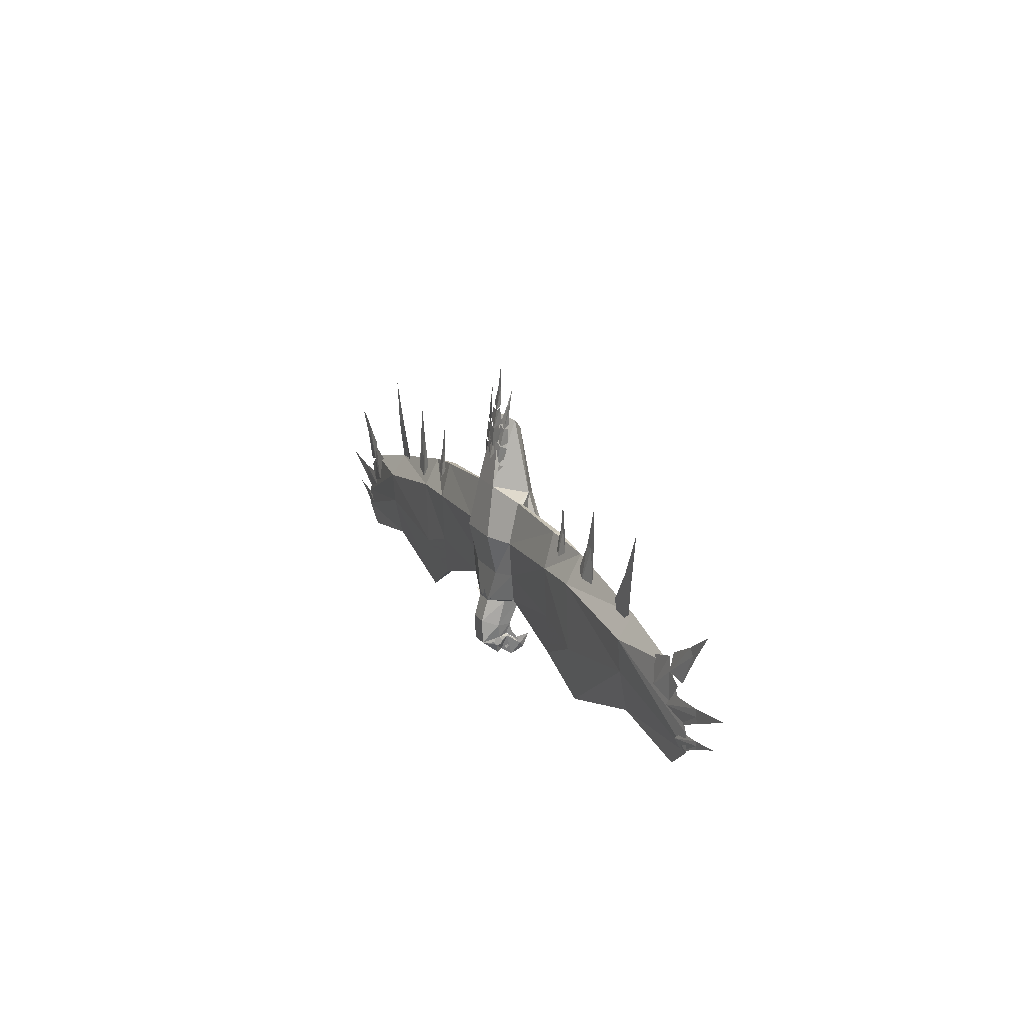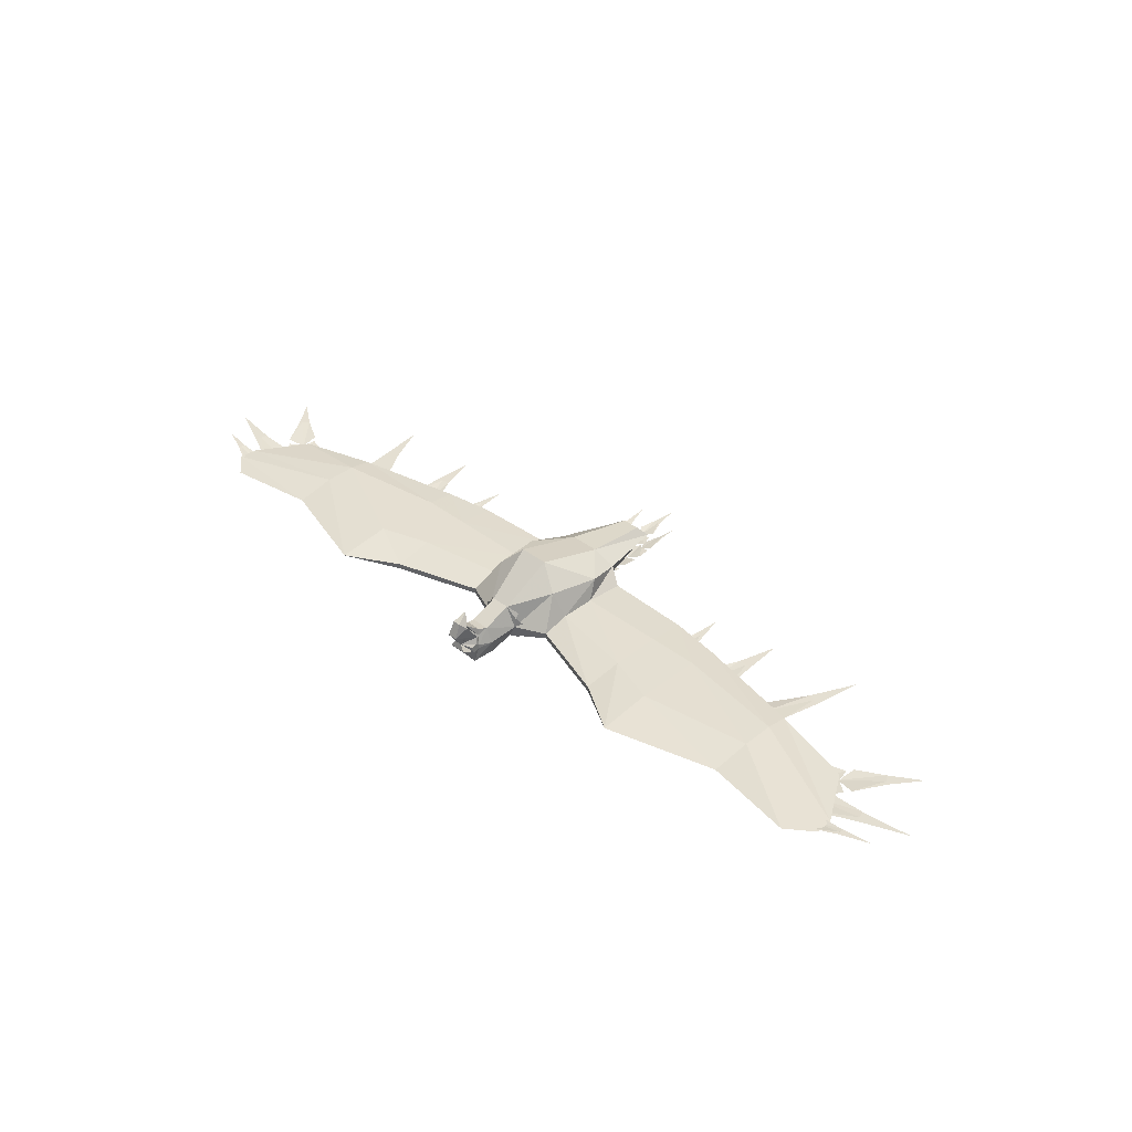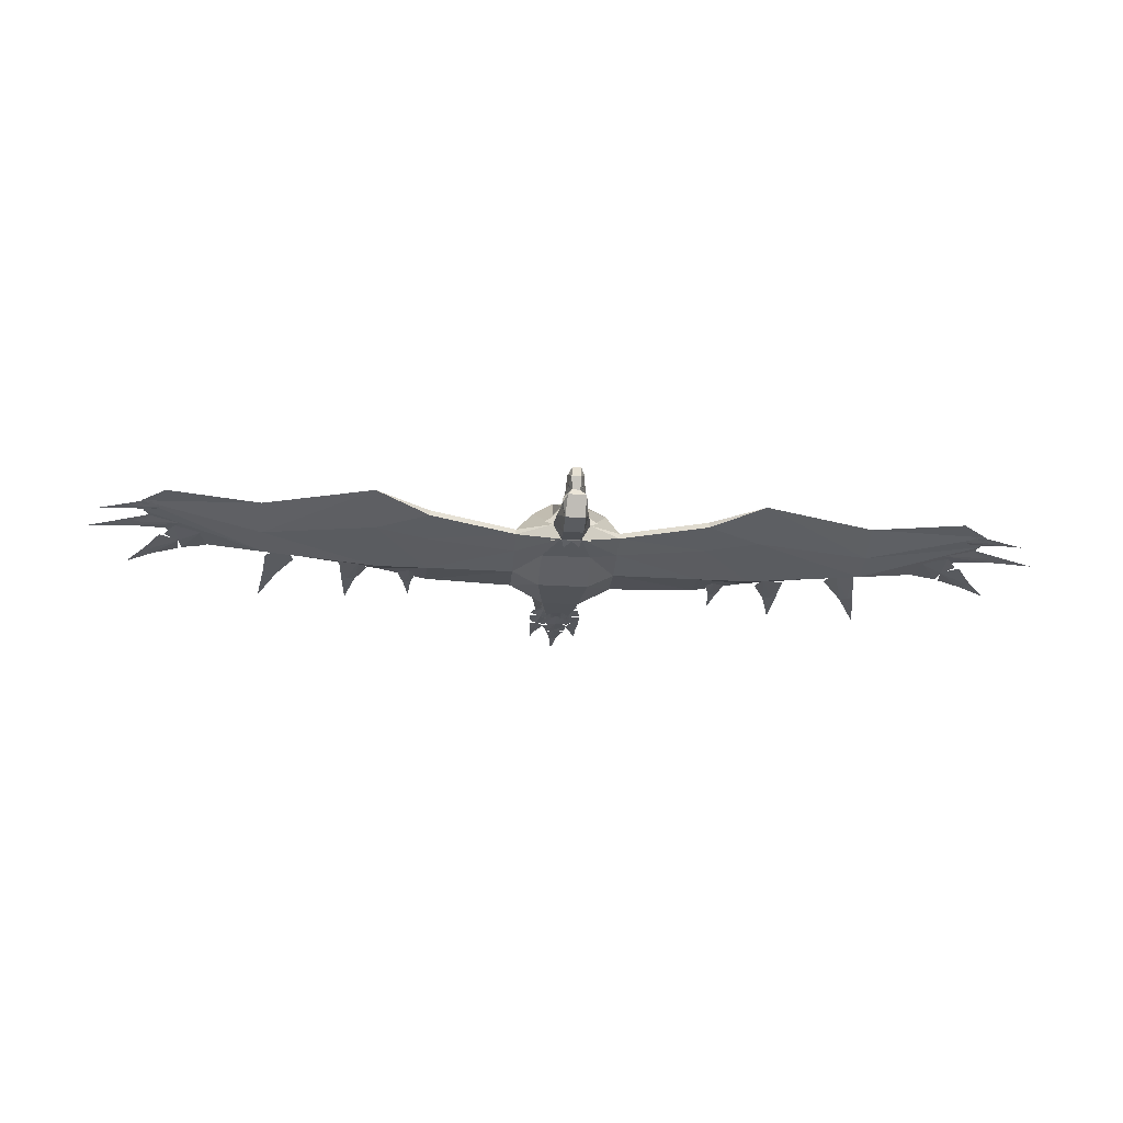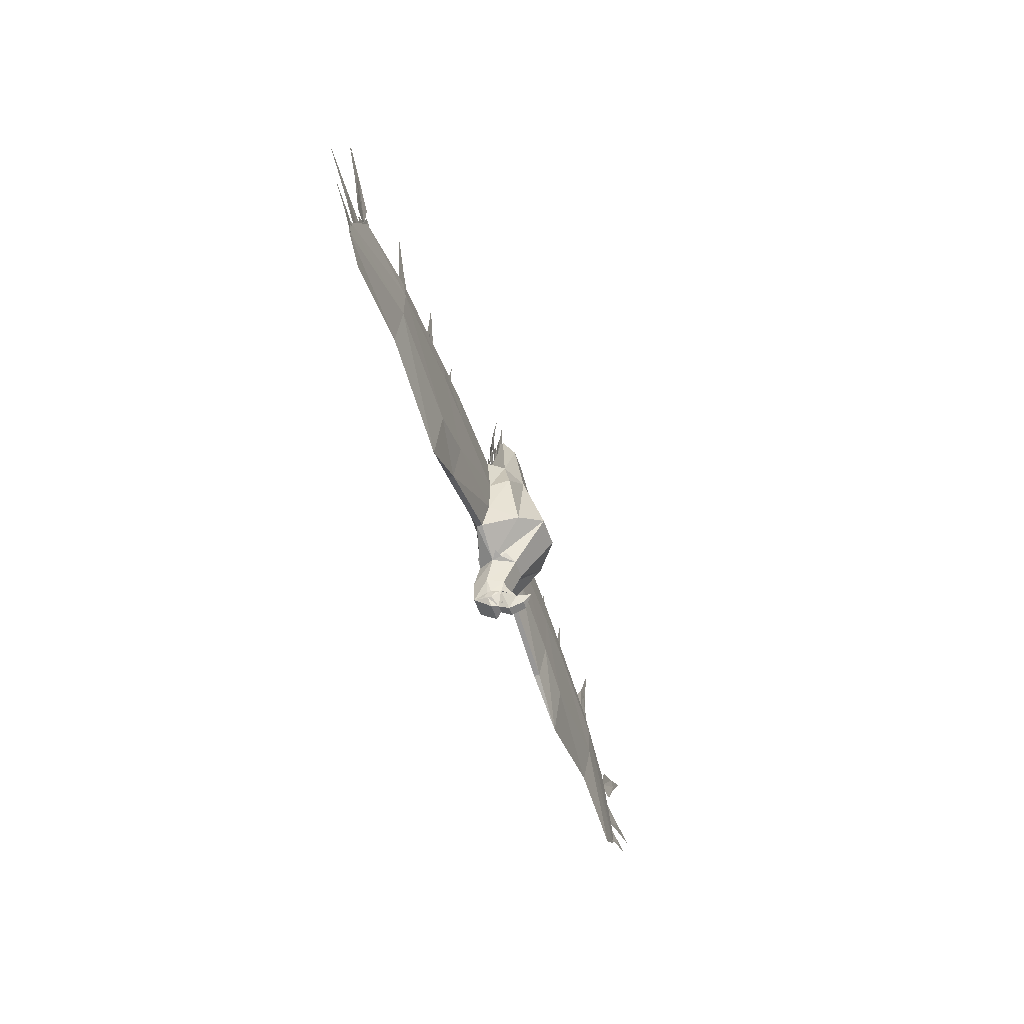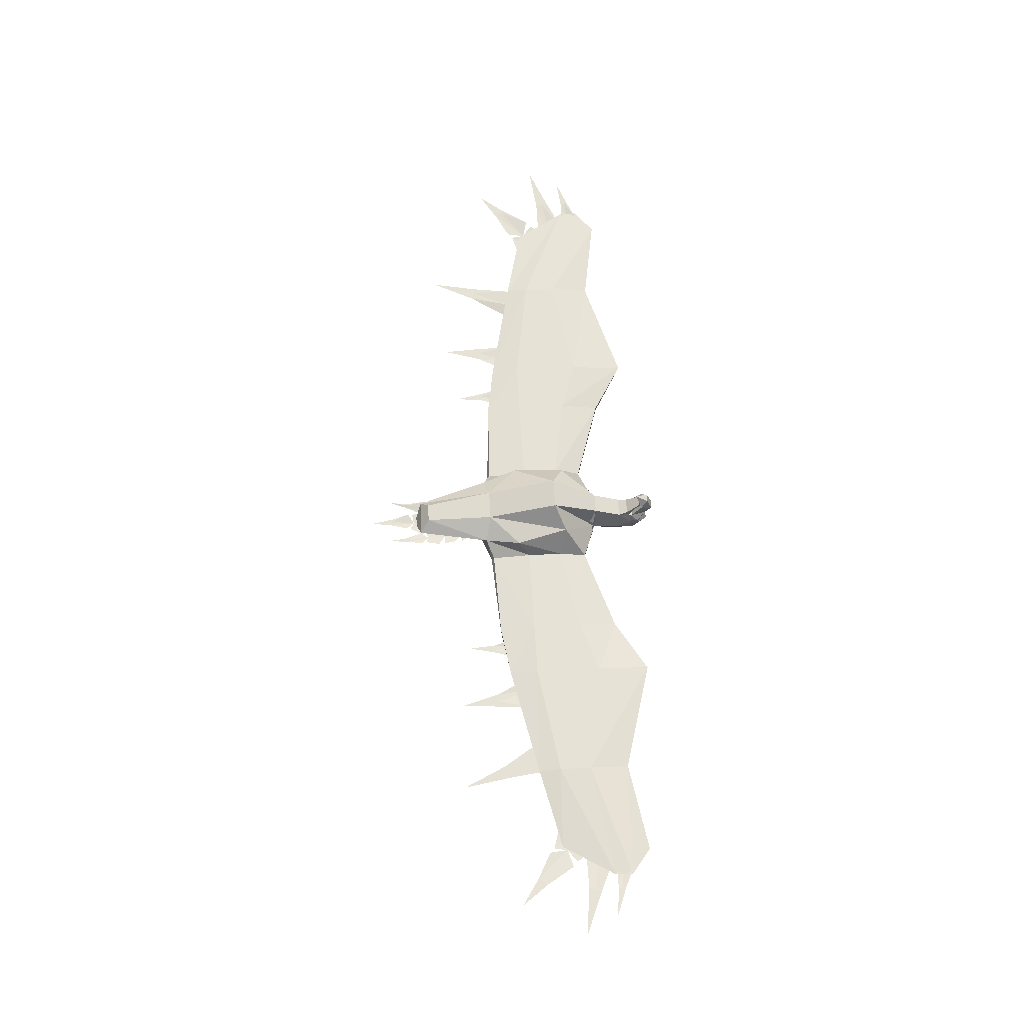
<metadata>
{"format":"obj","ext":"obj","renderer":"f3d","projection":"perspective","resolution":1024,"background":"white","views":[{"elev":16.9,"azim":66.6,"up":"+Z"},{"elev":36.9,"azim":-134.7,"up":"+Y"},{"elev":-32.2,"azim":175.4,"up":"+Y"},{"elev":-52.5,"azim":108.2,"up":"+Z"},{"elev":64.1,"azim":86.7,"up":"+Y"}]}
</metadata>
<code>
o npc/bald_headed_eagle
v 10 -636 -147
v 8 -633 -158
v 8 -640 -161
v -14 -636 -147
v -15 -621 -113
v 9 -621 -113
v 18 -656 -145
v 13 -652 -163
v 10 -640 -164
v 13 -648 -168
v 13 -651 -174
v 3 -645 -184
v 4 -631 -193
v 8 -620 -178
v 2 -613 -186
v -2 -604 -170
v -8 -613 -186
v -13 -620 -178
v -8 -631 -193
v -15 -640 -164
v -7 -645 -184
v -17 -648 -168
v -17 -652 -163
v -13 -640 -161
v -12 -633 -158
v -9 -620 -175
v 4 -620 -175
v -2 -645 176
v 0 -644 203
v -5 -645 176
v -13 -647 153
v 0 -650 145
v 4 -645 176
v 9 -647 155
v 0 -656 98
v 15 -654 108
v 18 -652 124
v 0 -654 122
v -14 -654 108
v -17 -652 124
v 0 -660 81
v 16 -654 99
v -17 -655 98
v 18 -650 132
v 9 -649 150
v -17 -650 132
v -13 -649 147
v 27 -645 156
v 30 -641 179
v 25 -646 156
v 16 -650 135
v 24 -650 125
v 31 -645 155
v 33 -647 134
v 17 -657 77
v 30 -653 87
v 34 -650 102
v 21 -654 102
v 8 -657 91
v 8 -655 107
v 15 -662 62
v 30 -654 78
v 5 -659 82
v 35 -649 110
v 32 -647 128
v 9 -653 114
v 15 -651 129
v 22 -665 50
v -24 -665 50
v -31 -677 -14
v 32 -677 -14
v 65 -648 37
v 45 -624 43
v 23 -634 135
v 5 -647 141
v -8 -647 141
v -46 -624 43
v -64 -641 34
v -64 -648 37
v -64 -660 -16
v -30 -665 -65
v 31 -665 -65
v 65 -660 -16
v 174 -648 30
v 65 -641 34
v 65 -637 -16
v 56 -614 -2
v 17 -607 36
v 10 -621 123
v -22 -633 134
v -21 -607 36
v -58 -614 -2
v -64 -637 -16
v -173 -637 -16
v -173 -641 30
v -173 -648 30
v -173 -660 -16
v -64 -657 -60
v -15 -668 -109
v 10 -668 -109
v 65 -657 -60
v 174 -660 -16
v 238 -641 20
v 174 -641 30
v 174 -637 -16
v 174 -638 -79
v 65 -638 -60
v 43 -606 -68
v 17 -580 -54
v -13 -621 123
v -50 -606 -68
v -64 -638 -60
v -173 -638 -79
v -237 -638 -100
v -237 -637 -16
v -237 -641 20
v -237 -660 -16
v -173 -657 -79
v -64 -654 -94
v -26 -648 -111
v -21 -656 -145
v -15 -676 -138
v -3 -669 -107
v -13 -671 -96
v -64 -647 -94
v -171 -647 -128
v -237 -647 -167
v -375 -647 -128
v -377 -638 -78
v -377 -637 -38
v -377 -641 -10
v -377 -660 -38
v -237 -657 -100
v -171 -654 -128
v 65 -647 -94
v 20 -648 -111
v 172 -647 -128
v 172 -654 -128
v 65 -654 -94
v 10 -676 -138
v 174 -657 -79
v 238 -657 -100
v 238 -660 -16
v 378 -641 -10
v 238 -637 -16
v 238 -638 -100
v 238 -647 -167
v -21 -580 -54
v -17 -657 -164
v -15 -675 -169
v -27 -646 153
v -30 -642 176
v -29 -646 153
v -32 -647 129
v -21 -650 124
v -23 -647 154
v -15 -650 135
v -15 -658 76
v -5 -658 89
v -5 -656 105
v -18 -655 100
v -27 -654 85
v -31 -652 101
v -13 -661 60
v -4 -658 80
v -28 -656 76
v -6 -654 112
v -15 -651 129
v -32 -650 108
v -31 -649 124
v -11 -636 -180
v -10 -639 -183
v -9 -641 -182
v -10 -641 -180
v -11 -639 -177
v -12 -637 -178
v 7 -637 -178
v 6 -639 -177
v 5 -641 -180
v 5 -641 -182
v 6 -639 -183
v 7 -636 -180
v -23 -659 -108
v -28 -667 -104
v -33 -653 -105
v -35 -641 -106
v -26 -636 -109
v -26 -630 -104
v 23 -667 -102
v 18 -659 -108
v 27 -653 -103
v 21 -636 -109
v 30 -641 -106
v 21 -630 -104
v 6 -671 -94
v 13 -656 -174
v 8 -653 -186
v -14 -653 -186
v -17 -656 -174
v -17 -651 -174
v -17 -660 -170
v 10 -675 -169
v 13 -657 -164
v 13 -660 -170
v 13 -649 -169
v 13 -652 -166
v 13 -657 -166
v 13 -658 -169
v 13 -655 -173
v 13 -652 -172
v -17 -652 -172
v -17 -655 -173
v -17 -658 -169
v -17 -657 -166
v -17 -652 -166
v -17 -649 -169
v 13 -652 -168
v 13 -653 -168
v 13 -655 -168
v 13 -654 -169
v 13 -654 -170
v 13 -653 -171
v -17 -653 -171
v -17 -654 -170
v -17 -654 -169
v -17 -655 -168
v -17 -653 -168
v -17 -652 -168
v -377 -657 -78
v -520 -647 -122
v -488 -647 -147
v -519 -647 -100
v -479 -647 -34
v -353 -642 -14
v -339 -646 -2
v -370 -644 45
v -379 -644 42
v -386 -644 39
v -397 -643 99
v -259 -654 -11
v -250 -651 8
v -266 -649 40
v -276 -649 39
v -285 -651 -2
v -283 -649 39
v -280 -648 87
v -196 -652 5
v -187 -649 16
v -194 -647 40
v -200 -647 40
v -211 -649 14
v -204 -647 41
v -197 -646 73
v -536 -646 -64
v -491 -648 -64
v -473 -651 -82
v -538 -646 -73
v -596 -645 -57
v -493 -648 -101
v -540 -646 -80
v -537 -645 -102
v -509 -647 -102
v -498 -650 -113
v -538 -645 -107
v -510 -647 -124
v -539 -645 -111
v -573 -644 -98
v 376 -647 -128
v 378 -657 -78
v 378 -660 -38
v 480 -647 -34
v 378 -637 -38
v 378 -638 -78
v 521 -647 -122
v 520 -647 -100
v 266 -646 40
v 250 -648 8
v 259 -651 -11
v 276 -646 39
v 280 -645 87
v 283 -646 39
v 285 -648 -2
v 367 -647 35
v 343 -647 -2
v 351 -647 -28
v 376 -647 32
v 393 -647 89
v 383 -647 29
v 378 -647 -10
v 194 -647 40
v 187 -649 16
v 196 -652 5
v 200 -647 40
v 197 -646 73
v 204 -647 41
v 211 -649 14
v 539 -645 -107
v 574 -644 -98
v 540 -645 -111
v 538 -645 -102
v 499 -650 -113
v 510 -647 -102
v 511 -647 -124
v 489 -647 -147
v 537 -646 -64
v 492 -648 -64
v 474 -651 -82
v 539 -646 -73
v 597 -645 -57
v 494 -648 -101
v 541 -646 -80
v 520 -644 0
v 487 -646 -17
v 484 -649 -40
v 526 -644 -8
v 554 -643 22
v 529 -644 -11
v 507 -646 -46
v 481 -648 -23
v 449 -649 -32
v 455 -653 -65
v 485 -649 -74
v 500 -648 -52
v 484 -650 -40
v 487 -647 -17
v 520 -645 0
v 526 -645 -8
v 507 -647 -46
v 529 -645 -11
v 554 -644 22
v 455 -654 -65
v 449 -650 -32
v 481 -649 -23
v 485 -650 -74
v 500 -649 -52
v -483 -649 -40
v -486 -646 -17
v -519 -644 0
v -525 -644 -8
v -506 -646 -46
v -528 -644 -11
v -554 -643 22
v -454 -653 -65
v -448 -649 -32
v -480 -648 -23
v -484 -649 -74
v -499 -648 -52
v -519 -645 0
v -486 -647 -17
v -483 -650 -40
v -525 -645 -8
v -553 -644 21
v -528 -645 -11
v -506 -647 -46
v -480 -649 -23
v -448 -650 -32
v -454 -654 -65
v -484 -650 -74
v -499 -649 -52
f 1 2 2
f 1 2 1
f 1 1 3
f 1 3 3
f 1 3 2
f 1 2 4
f 1 4 5
f 1 5 6
f 1 6 7
f 1 7 8
f 1 8 3
f 3 8 9
f 9 8 10
f 9 10 11
f 9 11 12
f 9 12 13
f 9 13 14
f 14 13 15
f 14 15 16
f 16 15 17
f 16 17 18
f 18 17 19
f 18 19 20
f 20 19 21
f 20 21 22
f 20 22 23
f 20 23 24
f 24 23 4
f 24 4 25
f 24 25 26
f 24 26 27
f 24 27 3
f 3 27 2
f 3 2 3
f 3 2 2
f 25 2 27
f 25 27 26
f 4 2 25
f 28 29 30
f 28 30 31
f 28 31 32
f 28 32 33
f 28 33 29
f 32 34 33
f 35 36 37
f 35 37 38
f 35 38 39
f 39 38 40
f 35 41 42
f 41 35 43
f 38 44 45
f 38 45 32
f 38 32 46
f 46 32 47
f 48 49 50
f 48 50 51
f 48 51 52
f 48 52 53
f 48 53 49
f 52 54 53
f 55 56 57
f 55 57 58
f 55 58 59
f 59 58 60
f 55 61 62
f 61 55 63
f 58 64 65
f 58 65 52
f 58 52 66
f 66 52 67
f 68 69 70
f 68 70 71
f 68 71 72
f 68 72 73
f 68 73 74
f 68 74 75
f 68 75 69
f 69 75 76
f 69 76 77
f 69 77 78
f 69 78 79
f 69 79 70
f 70 79 80
f 70 80 81
f 70 81 71
f 71 81 82
f 71 82 83
f 71 83 72
f 72 83 84
f 72 84 85
f 72 85 73
f 73 85 86
f 73 86 87
f 73 87 88
f 73 88 89
f 73 89 74
f 74 89 90
f 74 90 75
f 75 90 76
f 76 90 77
f 77 90 91
f 77 91 92
f 77 92 93
f 77 93 78
f 78 93 94
f 78 94 95
f 78 95 79
f 79 95 96
f 79 96 80
f 80 96 97
f 80 97 98
f 80 98 81
f 81 98 99
f 81 99 82
f 82 99 100
f 82 100 101
f 82 101 83
f 83 101 102
f 83 102 84
f 84 102 103
f 84 103 104
f 84 104 85
f 85 104 105
f 85 105 86
f 86 105 106
f 86 106 107
f 86 107 87
f 87 107 108
f 87 108 88
f 88 108 109
f 88 109 91
f 88 91 110
f 88 110 89
f 89 110 90
f 90 110 91
f 92 111 112
f 92 112 93
f 93 112 113
f 93 113 94
f 94 113 114
f 94 114 115
f 94 115 95
f 95 115 116
f 95 116 96
f 96 116 97
f 97 116 117
f 97 117 118
f 97 118 98
f 98 118 119
f 98 119 99
f 99 119 120
f 99 120 121
f 99 121 122
f 99 122 100
f 99 100 123
f 99 123 124
f 111 120 125
f 111 125 112
f 112 125 126
f 112 126 113
f 113 126 127
f 113 127 114
f 114 127 128
f 114 128 129
f 114 129 115
f 115 129 130
f 115 130 116
f 116 130 131
f 116 131 117
f 117 131 132
f 117 132 133
f 117 133 118
f 118 133 134
f 118 134 119
f 119 134 125
f 119 125 120
f 135 136 108
f 135 108 107
f 135 107 137
f 135 137 138
f 135 138 139
f 135 139 136
f 136 139 100
f 136 100 140
f 136 140 7
f 136 7 6
f 136 6 109
f 136 109 108
f 139 101 100
f 101 139 141
f 101 141 102
f 102 141 142
f 102 142 143
f 102 143 103
f 103 143 144
f 103 144 145
f 103 145 105
f 103 105 104
f 106 137 107
f 137 106 146
f 137 146 147
f 137 147 138
f 138 147 142
f 138 142 141
f 138 141 139
f 111 148 5
f 111 5 120
f 120 5 4
f 120 4 121
f 121 4 23
f 121 23 149
f 121 149 150
f 121 150 122
f 122 150 140
f 122 140 100
f 92 91 148
f 92 148 111
f 91 109 148
f 148 109 6
f 148 6 5
f 151 152 153
f 151 153 154
f 151 154 155
f 151 155 156
f 151 156 152
f 155 157 156
f 158 159 160
f 158 160 161
f 158 161 162
f 162 161 163
f 158 164 165
f 164 158 166
f 161 167 168
f 161 168 155
f 161 155 169
f 169 155 170
f 171 172 173
f 171 173 174
f 171 174 175
f 171 175 176
f 177 178 179
f 177 179 180
f 177 180 181
f 177 181 182
f 12 21 19
f 12 19 13
f 13 19 17
f 13 17 15
f 183 99 184
f 99 183 120
f 120 183 185
f 120 186 187
f 120 187 5
f 5 187 188
f 189 100 190
f 190 100 136
f 190 136 191
f 192 193 136
f 192 136 6
f 192 6 194
f 100 195 123
f 11 196 12
f 12 196 197
f 12 197 21
f 21 197 198
f 21 198 199
f 21 199 200
f 21 200 22
f 22 200 23
f 23 200 149
f 149 200 201
f 149 201 150
f 150 201 198
f 150 198 202
f 150 202 140
f 140 202 7
f 7 202 203
f 7 203 8
f 8 203 10
f 10 203 204
f 10 204 196
f 10 196 11
f 196 204 202
f 196 202 197
f 197 202 198
f 202 204 203
f 198 201 199
f 199 201 200
f 121 150 122
f 205 206 207
f 205 207 208
f 205 208 209
f 205 209 210
f 211 212 213
f 211 213 214
f 211 214 215
f 211 215 216
f 217 218 219
f 217 219 220
f 217 220 221
f 217 221 222
f 223 224 225
f 223 225 226
f 223 226 227
f 223 227 228
f 125 134 126
f 126 134 127
f 127 134 133
f 127 133 229
f 127 229 128
f 128 229 230
f 128 230 231
f 128 231 129
f 129 231 230
f 129 230 130
f 130 230 232
f 130 232 131
f 131 232 233
f 131 233 132
f 132 233 232
f 132 232 229
f 132 229 133
f 234 235 236
f 234 236 237
f 234 237 131
f 131 237 238
f 238 237 239
f 239 237 236
f 236 237 234
f 236 234 235
f 237 238 131
f 237 131 234
f 237 239 238
f 239 237 236
f 240 241 242
f 240 242 243
f 240 243 244
f 244 243 245
f 245 243 246
f 246 243 242
f 242 243 240
f 242 240 241
f 243 245 244
f 243 244 240
f 243 246 245
f 246 243 242
f 247 248 249
f 247 249 250
f 247 250 251
f 251 250 252
f 252 250 253
f 253 250 249
f 249 250 247
f 249 247 248
f 250 252 251
f 250 251 247
f 250 253 252
f 253 250 249
f 254 255 256
f 254 256 257
f 254 257 258
f 254 258 257
f 254 257 256
f 254 256 255
f 259 260 257
f 259 257 256
f 259 256 257
f 259 257 260
f 260 257 258
f 260 258 257
f 261 262 263
f 261 263 264
f 261 264 263
f 261 263 262
f 265 266 264
f 265 264 263
f 265 263 264
f 265 264 266
f 266 264 267
f 266 267 264
f 264 267 261
f 264 261 267
f 147 268 269
f 147 269 142
f 142 269 143
f 143 269 270
f 143 270 144
f 144 270 271
f 144 271 272
f 144 272 145
f 145 272 146
f 145 146 106
f 145 106 105
f 147 146 273
f 147 273 268
f 268 273 274
f 268 274 269
f 269 274 270
f 270 274 275
f 270 275 271
f 271 275 272
f 272 275 273
f 272 273 146
f 276 277 278
f 276 278 279
f 276 279 280
f 280 279 281
f 281 279 282
f 282 279 278
f 278 279 276
f 278 276 277
f 282 281 279
f 282 279 278
f 281 280 279
f 279 280 276
f 283 284 285
f 283 285 286
f 283 286 287
f 287 286 288
f 288 286 289
f 289 286 285
f 290 291 292
f 290 292 293
f 290 293 294
f 294 293 295
f 295 293 296
f 296 293 292
f 292 293 290
f 292 290 291
f 296 295 293
f 296 293 292
f 295 294 293
f 293 294 290
f 297 298 299
f 297 299 298
f 297 298 300
f 297 300 298
f 300 297 301
f 300 301 302
f 300 302 301
f 300 301 297
f 297 301 303
f 297 303 301
f 303 297 299
f 303 299 297
f 268 304 274
f 268 274 304
f 273 275 274
f 305 306 307
f 305 307 308
f 305 308 309
f 305 309 308
f 305 308 307
f 305 307 306
f 310 311 308
f 310 308 307
f 310 307 308
f 310 308 311
f 311 308 309
f 311 309 308
f 312 313 314
f 312 314 315
f 312 315 316
f 316 315 317
f 317 315 318
f 318 315 314
f 319 320 321
f 319 321 314
f 314 321 322
f 314 322 323
f 324 325 326
f 324 326 327
f 324 327 328
f 328 327 329
f 329 327 330
f 330 327 326
f 331 332 333
f 331 333 324
f 331 324 334
f 334 324 335
f 336 337 338
f 336 338 339
f 336 339 340
f 340 339 341
f 341 339 342
f 342 339 338
f 343 344 345
f 343 345 336
f 343 336 346
f 346 336 347
f 348 349 350
f 348 350 351
f 348 351 352
f 352 351 353
f 353 351 354
f 354 351 350
f 355 356 357
f 355 357 350
f 350 357 358
f 350 358 359
f 232 230 229

</code>
